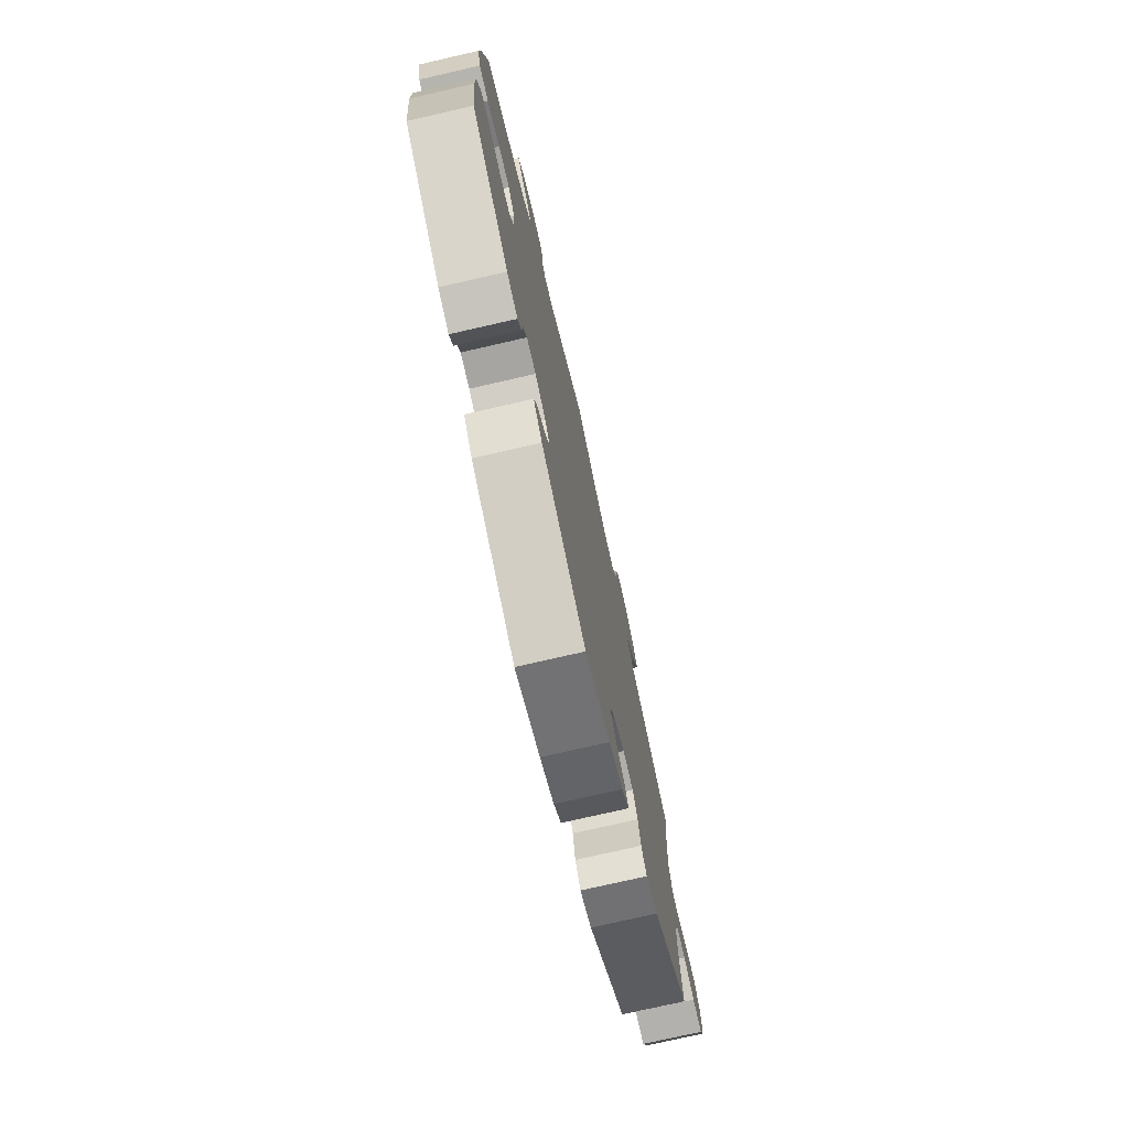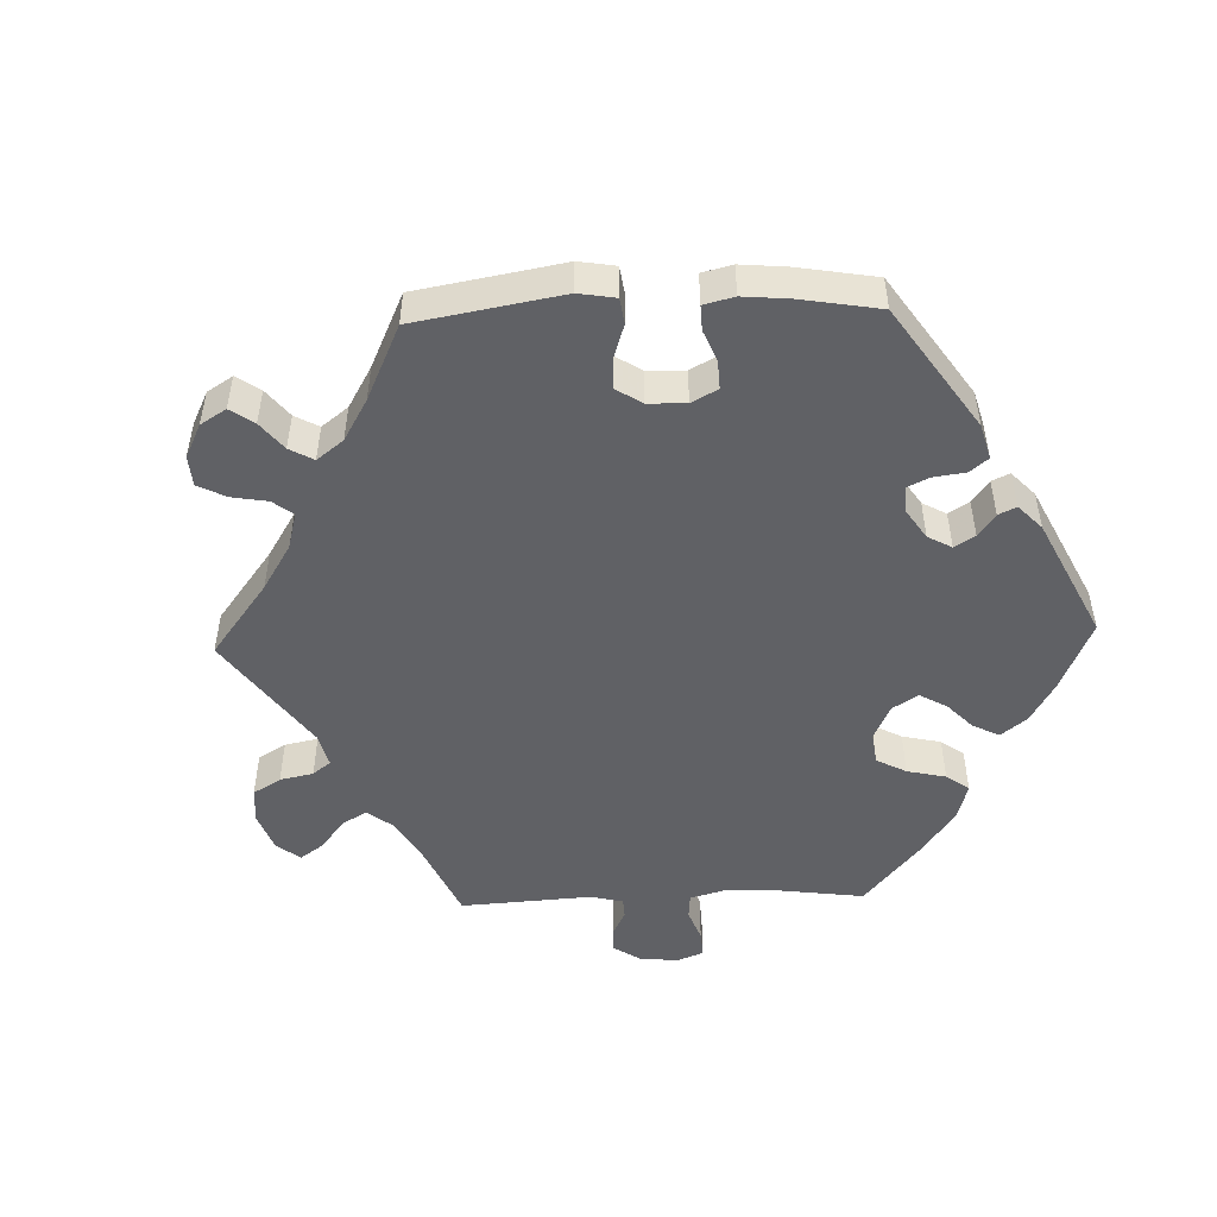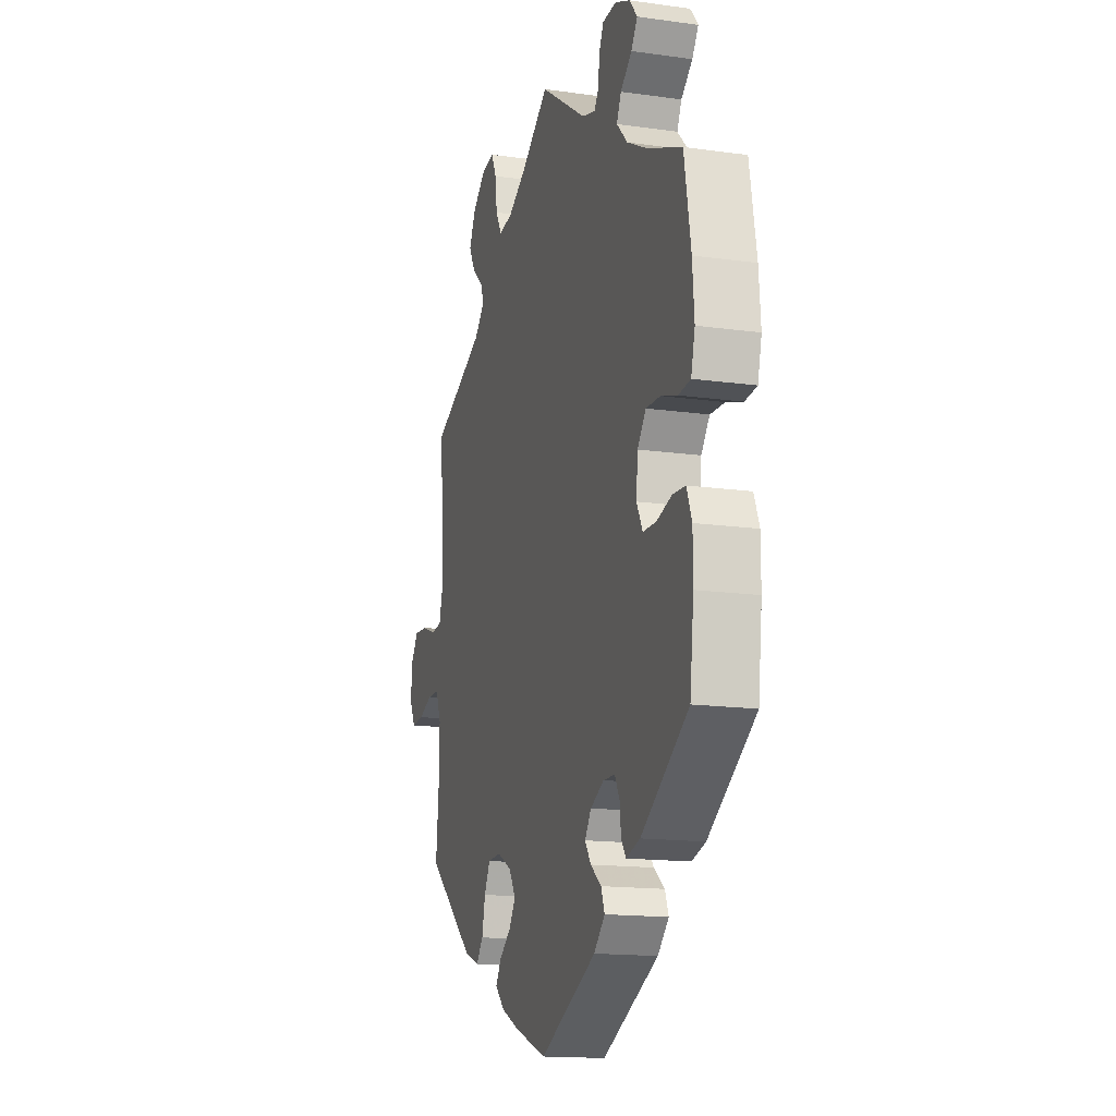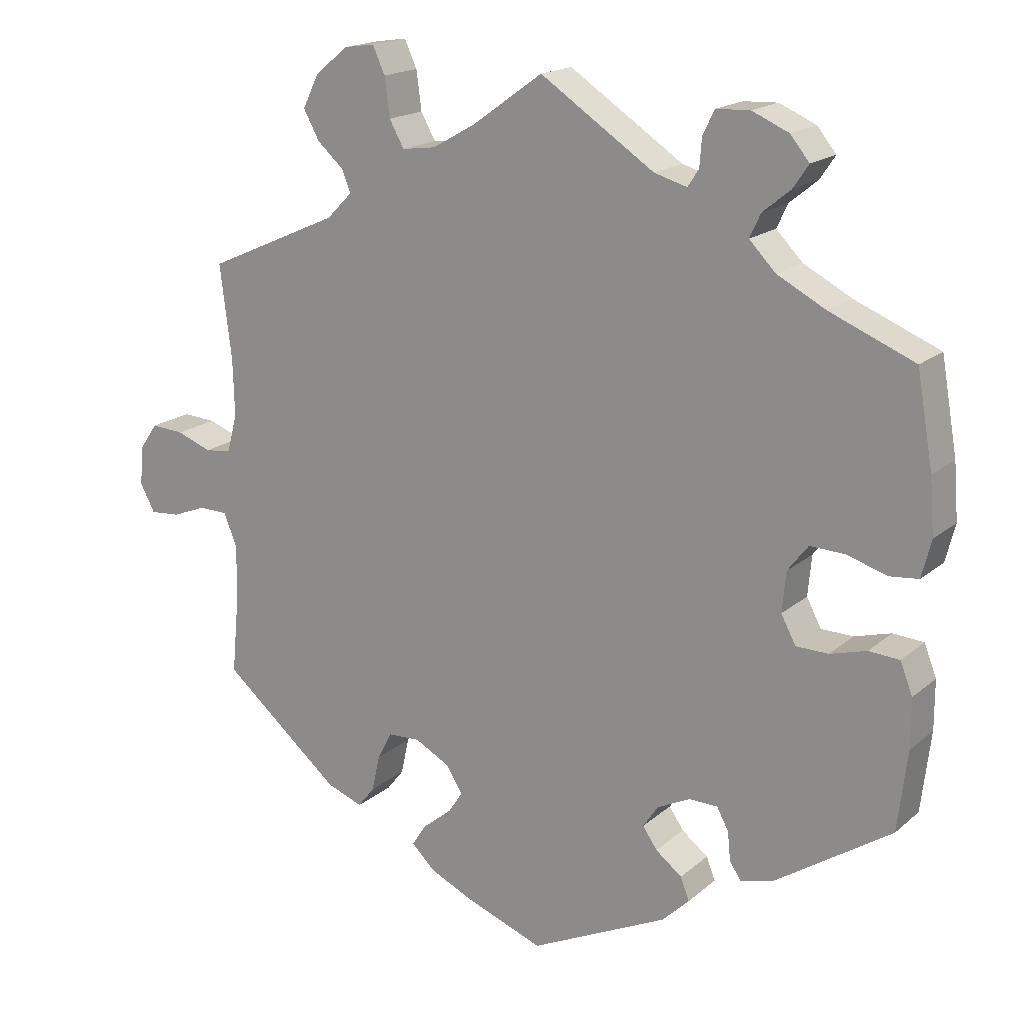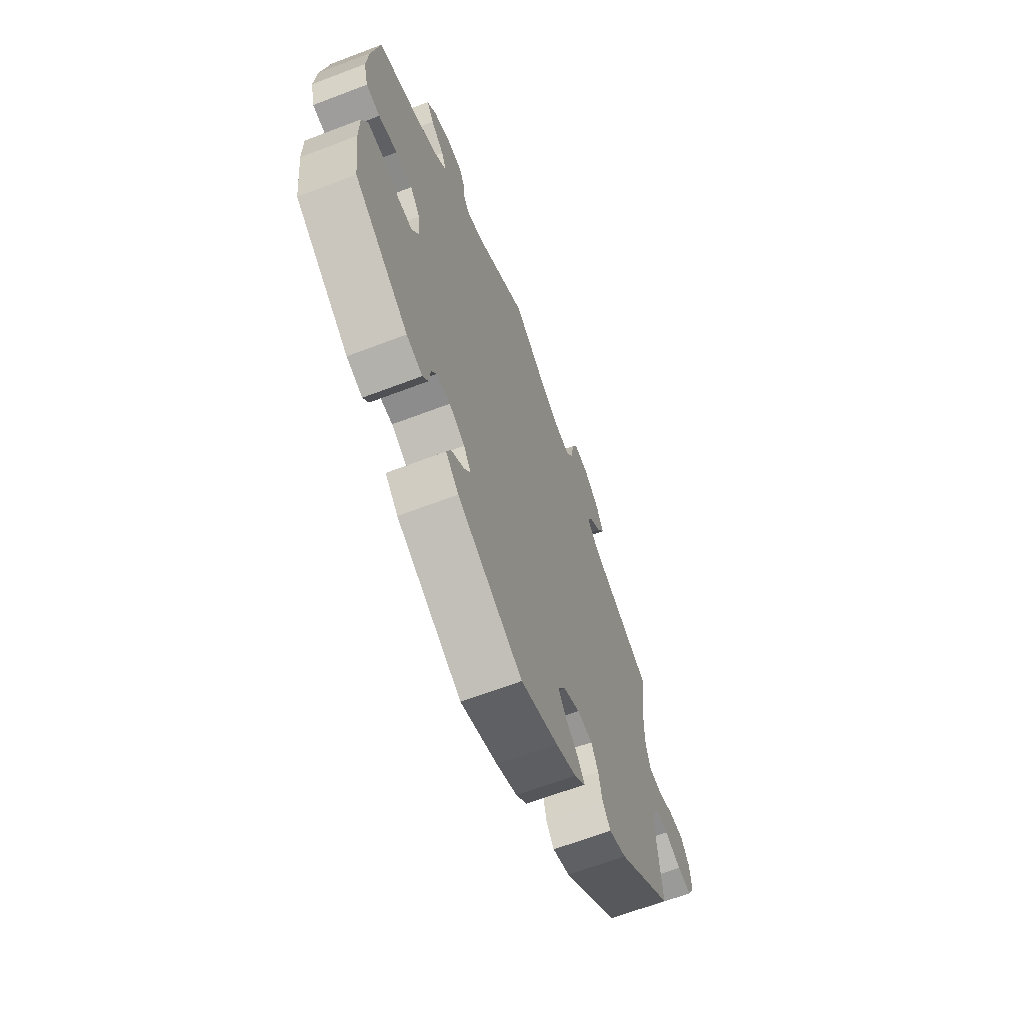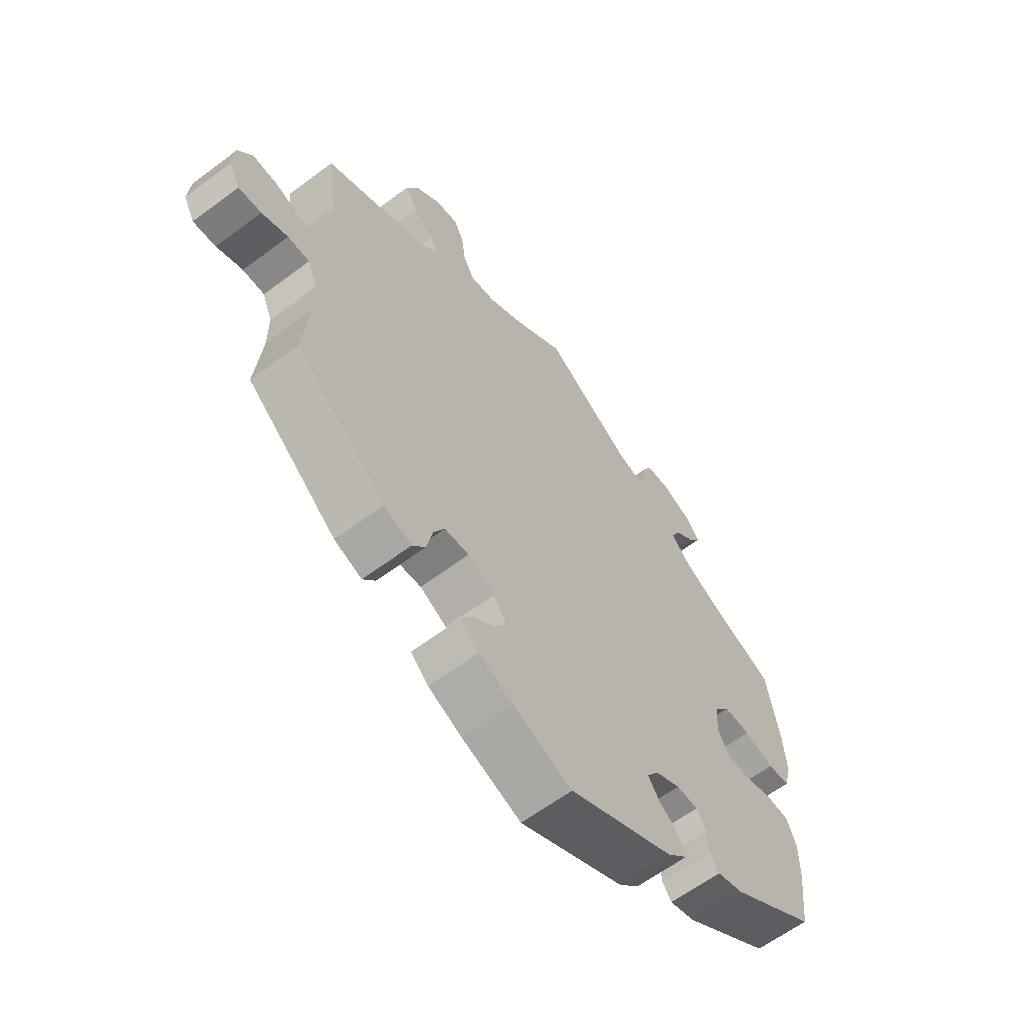
<metadata>
{"format":"obj","ext":"obj","renderer":"f3d","projection":"perspective","resolution":1024,"background":"white","views":[{"elev":-75.3,"azim":-77.1,"up":"+Z"},{"elev":-49.9,"azim":152.0,"up":"+Y"},{"elev":-15.4,"azim":-106.5,"up":"+Z"},{"elev":17.7,"azim":-147.7,"up":"+Z"},{"elev":-65.5,"azim":-69.0,"up":"+Z"},{"elev":-61.8,"azim":127.3,"up":"+Z"}]}
</metadata>
<code>
v 0.485 0.07 0.16
v 0.483 0.07 0.083
v 0.497 0.07 0.031
v 0.533 0.07 0.027
v 0.581 0.07 0.045
v 0.626 0.07 0.048
v 0.651 0.07 0.012
v 0.655 0.07 -0.041
v 0.635 0.07 -0.079
v 0.594 0.07 -0.076
v 0.547 0.07 -0.058
v 0.508 0.07 -0.059
v 0.49 0.07 -0.103
v 0.49 0.07 -0.171
v 0.501 0.07 -0.288
v 0.339 0.07 -0.424
v 0.289 0.07 -0.443
v 0.266 0.07 -0.414
v 0.255 0.07 -0.364
v 0.235 0.07 -0.326
v 0.191 0.07 -0.324
v 0.143 0.07 -0.35
v 0.121 0.07 -0.386
v 0.143 0.07 -0.42
v 0.181 0.07 -0.449
v 0.2 0.07 -0.479
v 0.168 0.07 -0.51
v 0.108 0.07 -0.538
v 0.001 0.07 -0.578
v -0.188 0.07 -0.488
v -0.225 0.07 -0.452
v -0.213 0.07 -0.421
v -0.177 0.07 -0.393
v -0.157 0.07 -0.364
v -0.178 0.07 -0.333
v -0.223 0.07 -0.311
v -0.262 0.07 -0.312
v -0.278 0.07 -0.342
v -0.282 0.07 -0.382
v -0.298 0.07 -0.405
v -0.344 0.07 -0.392
v -0.501 0.07 -0.288
v -0.514 0.07 -0.178
v -0.514 0.07 -0.111
v -0.497 0.07 -0.068
v -0.455 0.07 -0.065
v -0.405 0.07 -0.079
v -0.361 0.07 -0.078
v -0.341 0.07 -0.04
v -0.346 0.07 0.015
v -0.374 0.07 0.051
v -0.422 0.07 0.049
v -0.476 0.07 0.032
v -0.516 0.07 0.036
v -0.529 0.07 0.087
v -0.523 0.07 0.163
v -0.501 0.07 0.289
v -0.385 0.07 0.337
v -0.319 0.07 0.372
v -0.283 0.07 0.409
v -0.298 0.07 0.441
v -0.336 0.07 0.472
v -0.357 0.07 0.503
v -0.331 0.07 0.535
v -0.281 0.07 0.557
v -0.235 0.07 0.555
v -0.219 0.07 0.523
v -0.216 0.07 0.484
v -0.201 0.07 0.461
v -0.156 0.07 0.474
v 0 0.07 0.578
v 0.095 0.07 0.51
v 0.155 0.07 0.476
v 0.201 0.07 0.47
v 0.221 0.07 0.506
v 0.228 0.07 0.559
v 0.245 0.07 0.596
v 0.287 0.07 0.59
v 0.332 0.07 0.553
v 0.354 0.07 0.508
v 0.332 0.07 0.468
v 0.296 0.07 0.436
v 0.284 0.07 0.406
v 0.319 0.07 0.371
v 0.501 0.07 0.29
v 0.485 0 0.16
v 0.483 0 0.083
v 0.497 0 0.031
v 0.533 0 0.027
v 0.581 0 0.045
v 0.626 0 0.048
v 0.651 0 0.012
v 0.655 0 -0.041
v 0.635 0 -0.079
v 0.594 0 -0.076
v 0.547 0 -0.058
v 0.508 0 -0.059
v 0.49 0 -0.103
v 0.49 0 -0.171
v 0.501 0 -0.288
v 0.339 0 -0.424
v 0.289 0 -0.443
v 0.266 0 -0.414
v 0.255 0 -0.364
v 0.235 0 -0.326
v 0.191 0 -0.324
v 0.143 0 -0.35
v 0.121 0 -0.386
v 0.143 0 -0.42
v 0.181 0 -0.449
v 0.2 0 -0.479
v 0.168 0 -0.51
v 0.108 0 -0.538
v 0.001 0 -0.578
v -0.188 0 -0.488
v -0.225 0 -0.452
v -0.213 0 -0.421
v -0.177 0 -0.393
v -0.157 0 -0.364
v -0.178 0 -0.333
v -0.223 0 -0.311
v -0.262 0 -0.312
v -0.278 0 -0.342
v -0.282 0 -0.382
v -0.298 0 -0.405
v -0.344 0 -0.392
v -0.501 0 -0.288
v -0.514 0 -0.178
v -0.514 0 -0.111
v -0.497 0 -0.068
v -0.455 0 -0.065
v -0.405 0 -0.079
v -0.361 0 -0.078
v -0.341 0 -0.04
v -0.346 0 0.015
v -0.374 0 0.051
v -0.422 0 0.049
v -0.476 0 0.032
v -0.516 0 0.036
v -0.529 0 0.087
v -0.523 0 0.163
v -0.501 0 0.289
v -0.385 0 0.337
v -0.319 0 0.372
v -0.283 0 0.409
v -0.298 0 0.441
v -0.336 0 0.472
v -0.357 0 0.503
v -0.331 0 0.535
v -0.281 0 0.557
v -0.235 0 0.555
v -0.219 0 0.523
v -0.216 0 0.484
v -0.201 0 0.461
v -0.156 0 0.474
v 0 0 0.578
v 0.095 0 0.51
v 0.155 0 0.476
v 0.201 0 0.47
v 0.221 0 0.506
v 0.228 0 0.559
v 0.245 0 0.596
v 0.287 0 0.59
v 0.332 0 0.553
v 0.354 0 0.508
v 0.332 0 0.468
v 0.296 0 0.436
v 0.284 0 0.406
v 0.319 0 0.371
v 0.501 0 0.29
f 84 85 1
f 83 84 1 2
f 79 80 81 82
f 79 82 83
f 78 79 83
f 75 76 77 78
f 74 75 78 83
f 73 74 83 2
f 70 71 72
f 69 70 72 73
f 65 66 67 68
f 65 68 69
f 64 65 69
f 61 62 63 64
f 60 61 64 69
f 59 60 69 73
f 55 56 57 58
f 52 53 54 55
f 51 52 55 58
f 50 51 58 59
f 44 45 46 47
f 44 47 48
f 43 44 48
f 42 43 48
f 41 42 48
f 38 39 40 41
f 37 38 41 48
f 36 37 48 49
f 30 31 32 33
f 30 33 34
f 29 30 34
f 28 29 34 35
f 24 25 26 27
f 23 24 27 28
f 16 17 18 19
f 14 15 16 19
f 13 14 19 20
f 12 13 20 21
f 8 9 10 11
f 8 11 12
f 7 8 12
f 4 5 6 7
f 3 4 7 12
f 35 36 49 50
f 23 28 35 50
f 22 23 50 59
f 21 22 59 73
f 12 21 73
f 2 3 12 73
f 86 170 169
f 87 86 169 168
f 167 166 165 164
f 168 167 164
f 168 164 163
f 163 162 161 160
f 168 163 160 159
f 87 168 159 158
f 157 156 155
f 158 157 155 154
f 153 152 151 150
f 154 153 150
f 154 150 149
f 149 148 147 146
f 154 149 146 145
f 158 154 145 144
f 143 142 141 140
f 140 139 138 137
f 143 140 137 136
f 144 143 136 135
f 132 131 130 129
f 133 132 129
f 133 129 128
f 133 128 127
f 133 127 126
f 126 125 124 123
f 133 126 123 122
f 134 133 122 121
f 118 117 116 115
f 119 118 115
f 119 115 114
f 120 119 114 113
f 112 111 110 109
f 113 112 109 108
f 104 103 102 101
f 104 101 100 99
f 105 104 99 98
f 106 105 98 97
f 96 95 94 93
f 97 96 93
f 97 93 92
f 92 91 90 89
f 97 92 89 88
f 135 134 121 120
f 135 120 113 108
f 144 135 108 107
f 158 144 107 106
f 158 106 97
f 158 97 88 87
f 1 86 87 2
f 2 87 88 3
f 3 88 89 4
f 4 89 90 5
f 5 90 91 6
f 6 91 92 7
f 7 92 93 8
f 8 93 94 9
f 9 94 95 10
f 10 95 96 11
f 11 96 97 12
f 12 97 98 13
f 13 98 99 14
f 14 99 100 15
f 15 100 101 16
f 16 101 102 17
f 17 102 103 18
f 18 103 104 19
f 19 104 105 20
f 20 105 106 21
f 21 106 107 22
f 22 107 108 23
f 23 108 109 24
f 24 109 110 25
f 25 110 111 26
f 26 111 112 27
f 27 112 113 28
f 28 113 114 29
f 29 114 115 30
f 30 115 116 31
f 31 116 117 32
f 32 117 118 33
f 33 118 119 34
f 34 119 120 35
f 35 120 121 36
f 36 121 122 37
f 37 122 123 38
f 38 123 124 39
f 39 124 125 40
f 40 125 126 41
f 41 126 127 42
f 42 127 128 43
f 43 128 129 44
f 44 129 130 45
f 45 130 131 46
f 46 131 132 47
f 47 132 133 48
f 48 133 134 49
f 49 134 135 50
f 50 135 136 51
f 51 136 137 52
f 52 137 138 53
f 53 138 139 54
f 54 139 140 55
f 55 140 141 56
f 56 141 142 57
f 57 142 143 58
f 58 143 144 59
f 59 144 145 60
f 60 145 146 61
f 61 146 147 62
f 62 147 148 63
f 63 148 149 64
f 64 149 150 65
f 65 150 151 66
f 66 151 152 67
f 67 152 153 68
f 68 153 154 69
f 69 154 155 70
f 70 155 156 71
f 71 156 157 72
f 72 157 158 73
f 73 158 159 74
f 74 159 160 75
f 75 160 161 76
f 76 161 162 77
f 77 162 163 78
f 78 163 164 79
f 79 164 165 80
f 80 165 166 81
f 81 166 167 82
f 82 167 168 83
f 83 168 169 84
f 84 169 170 85
f 85 170 86 1

</code>
